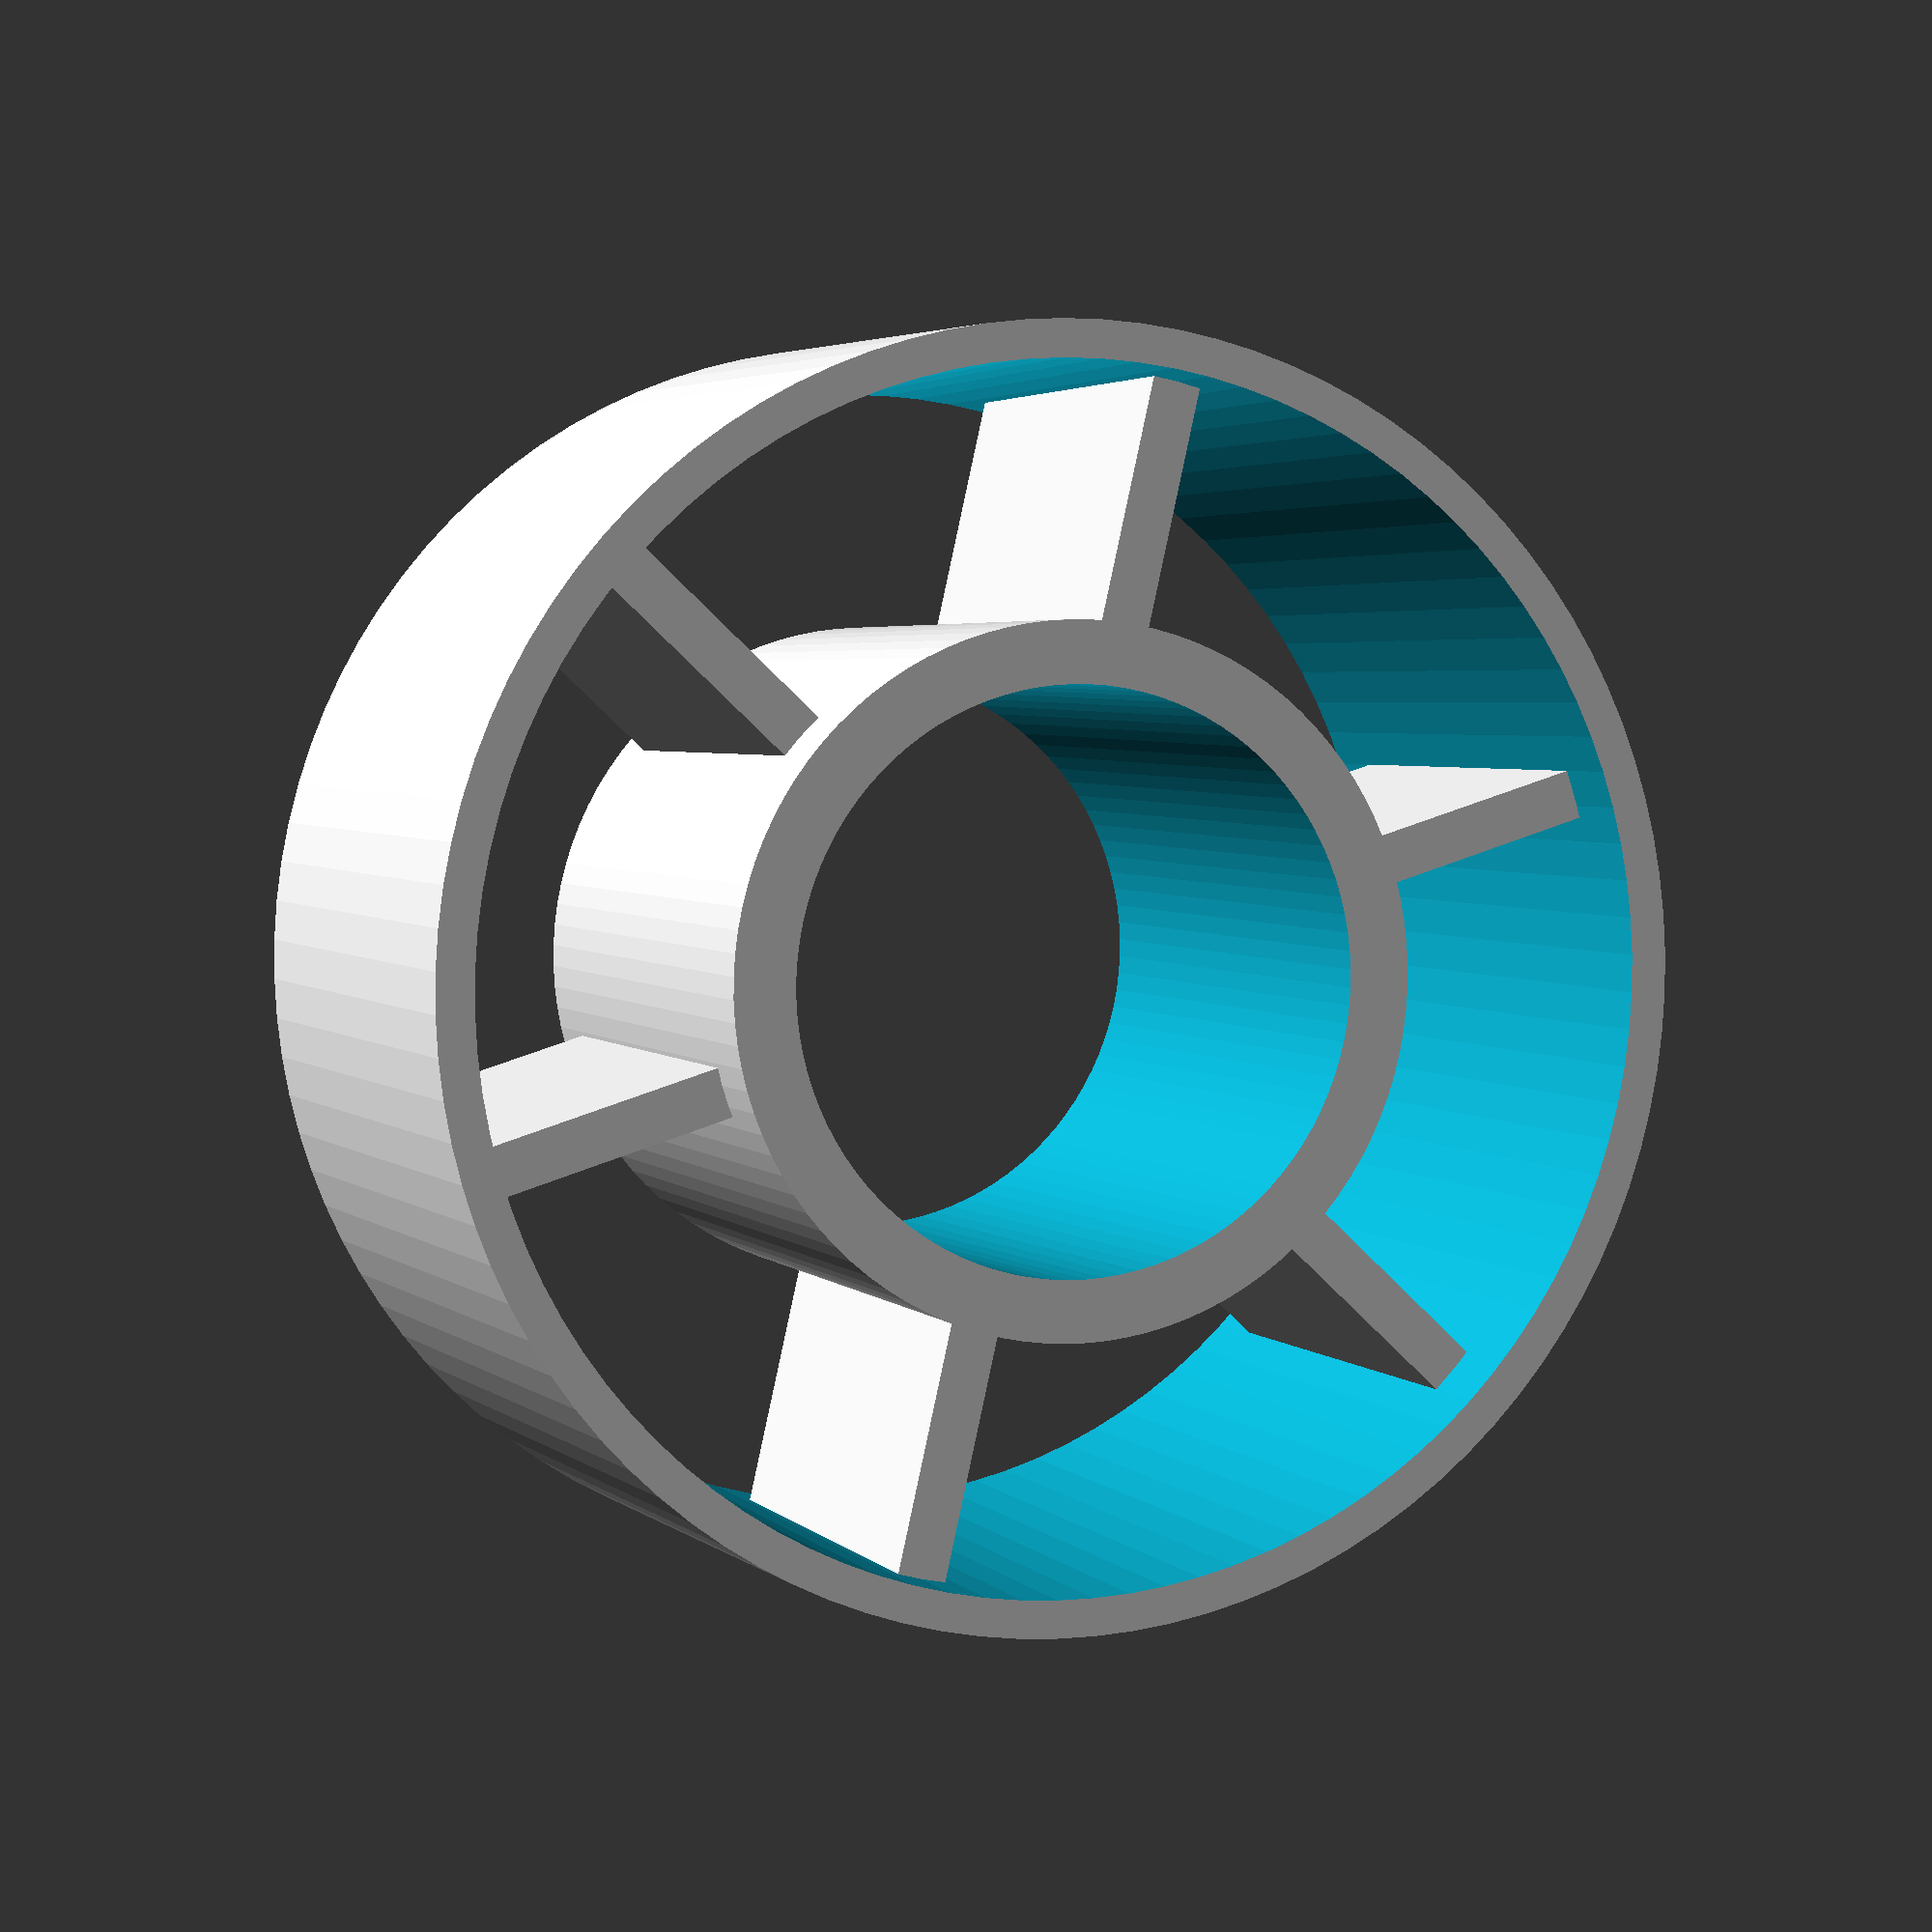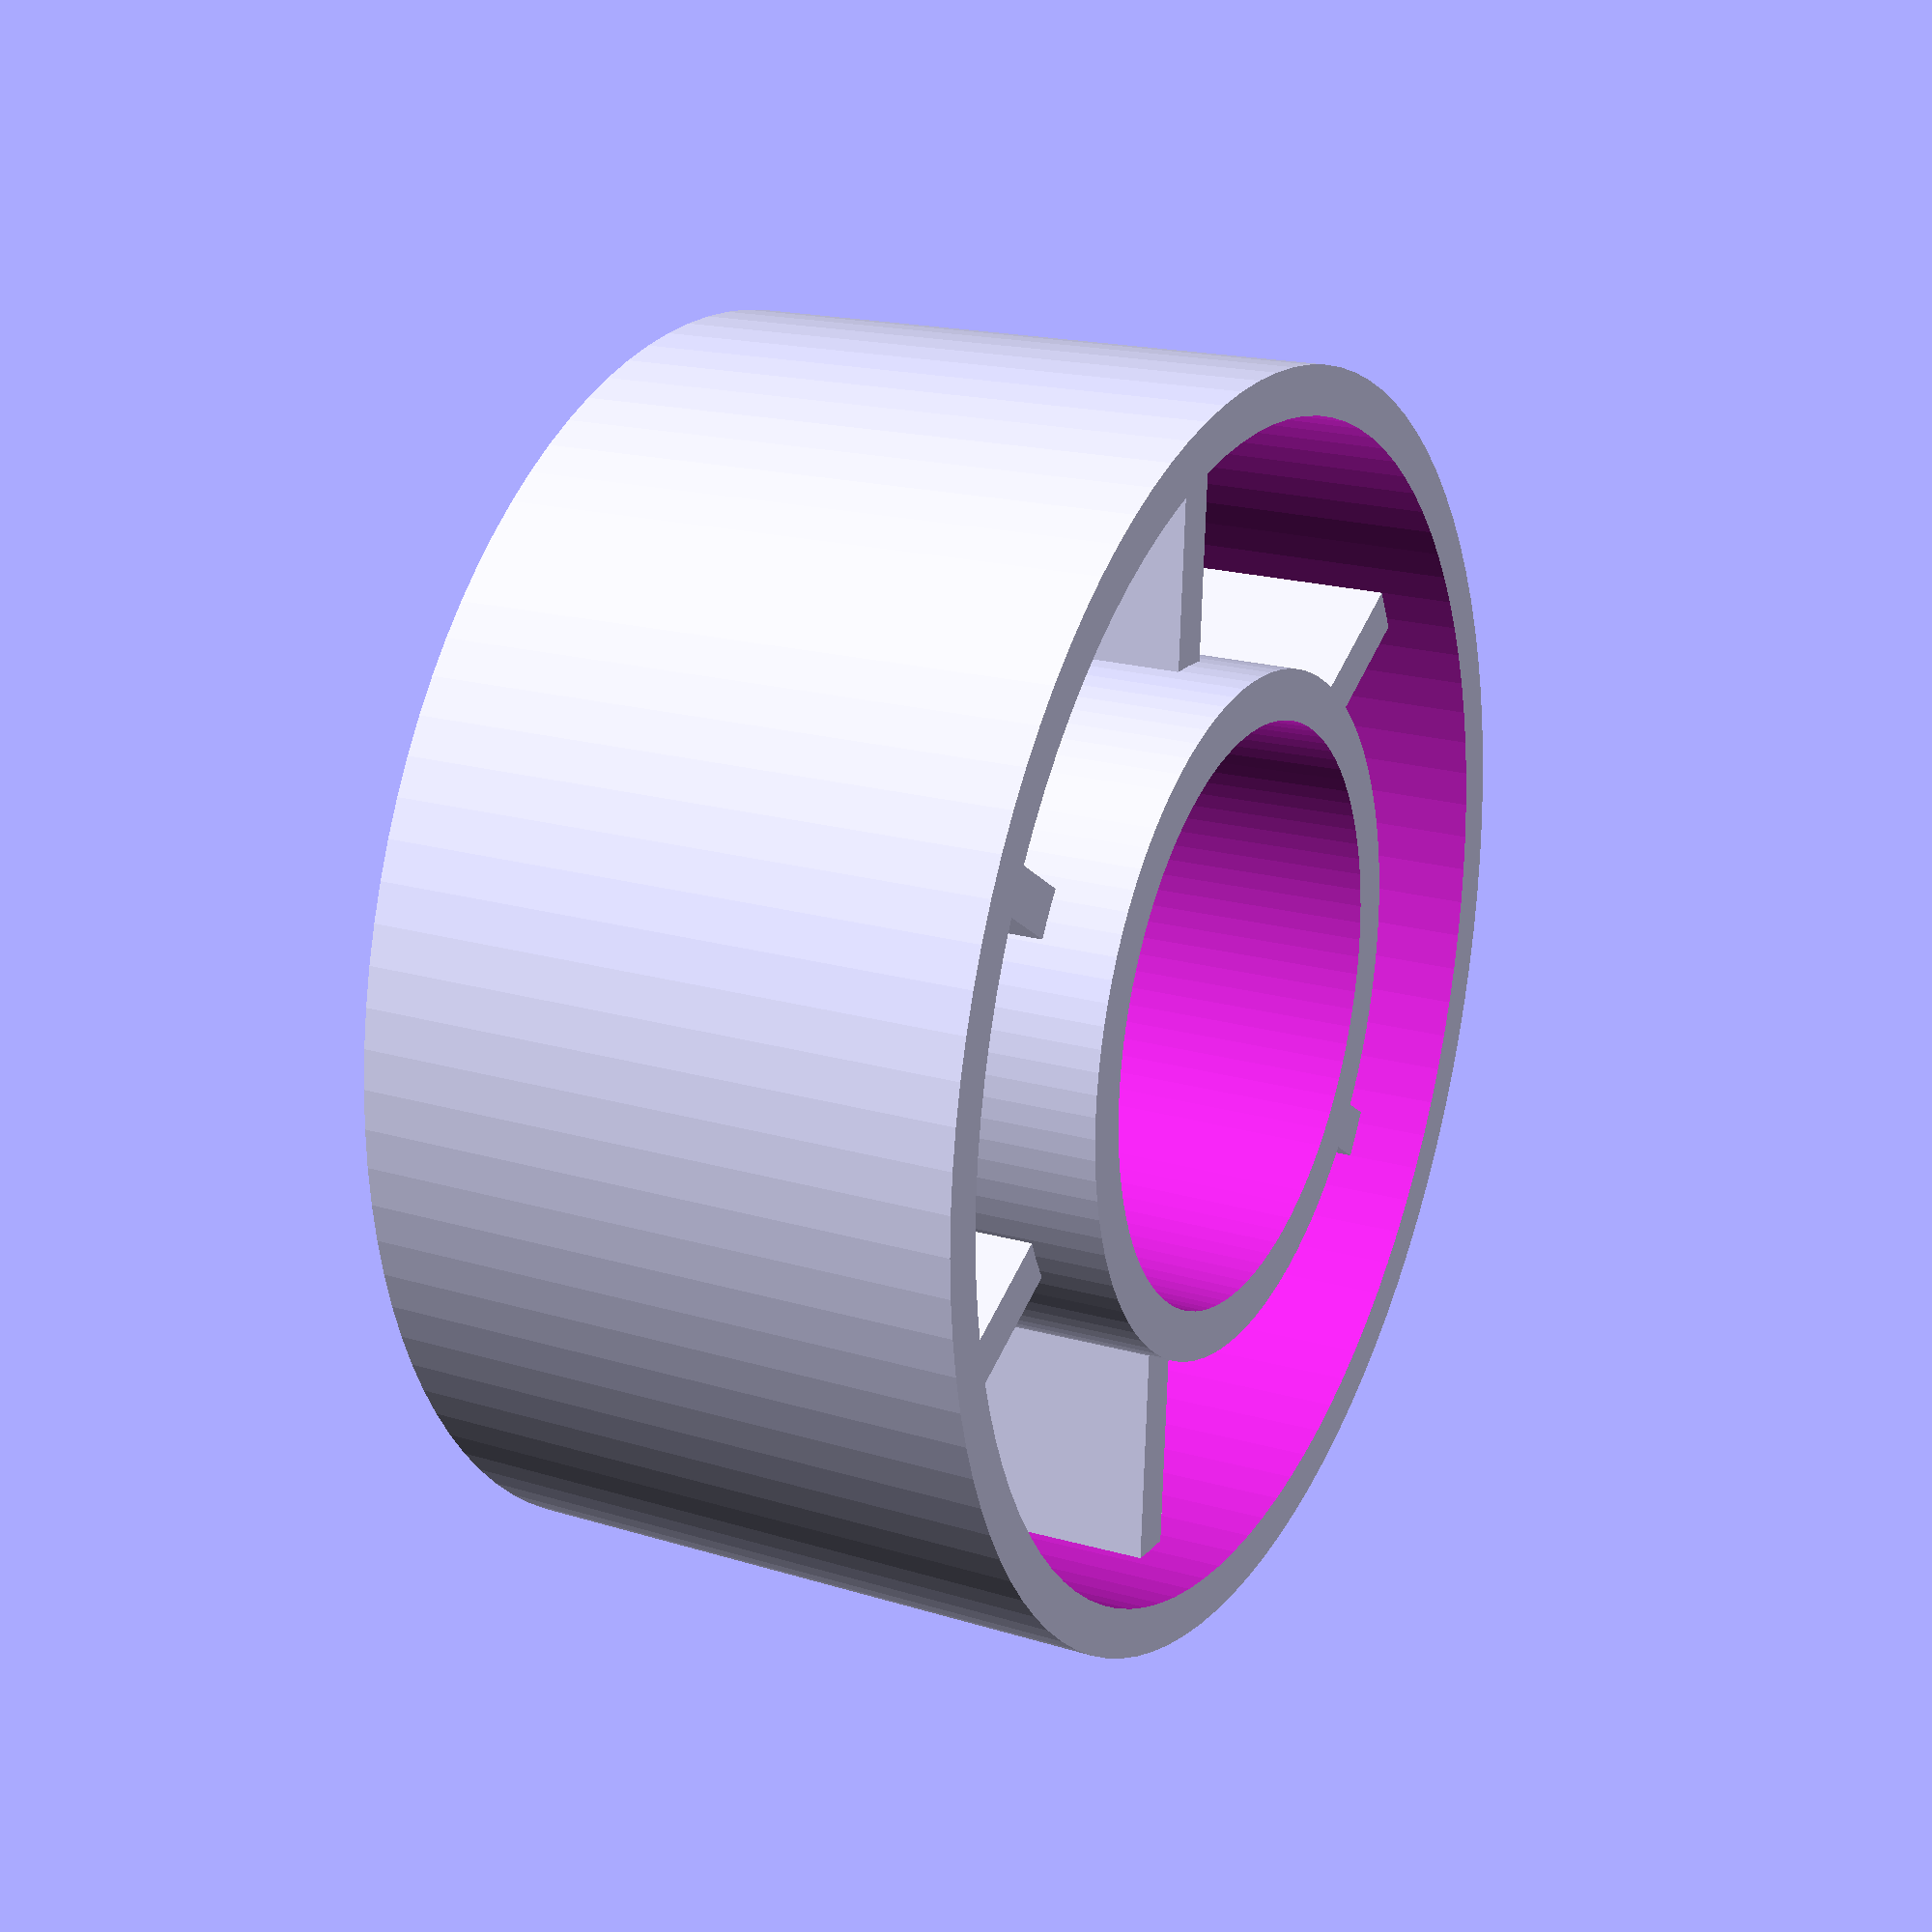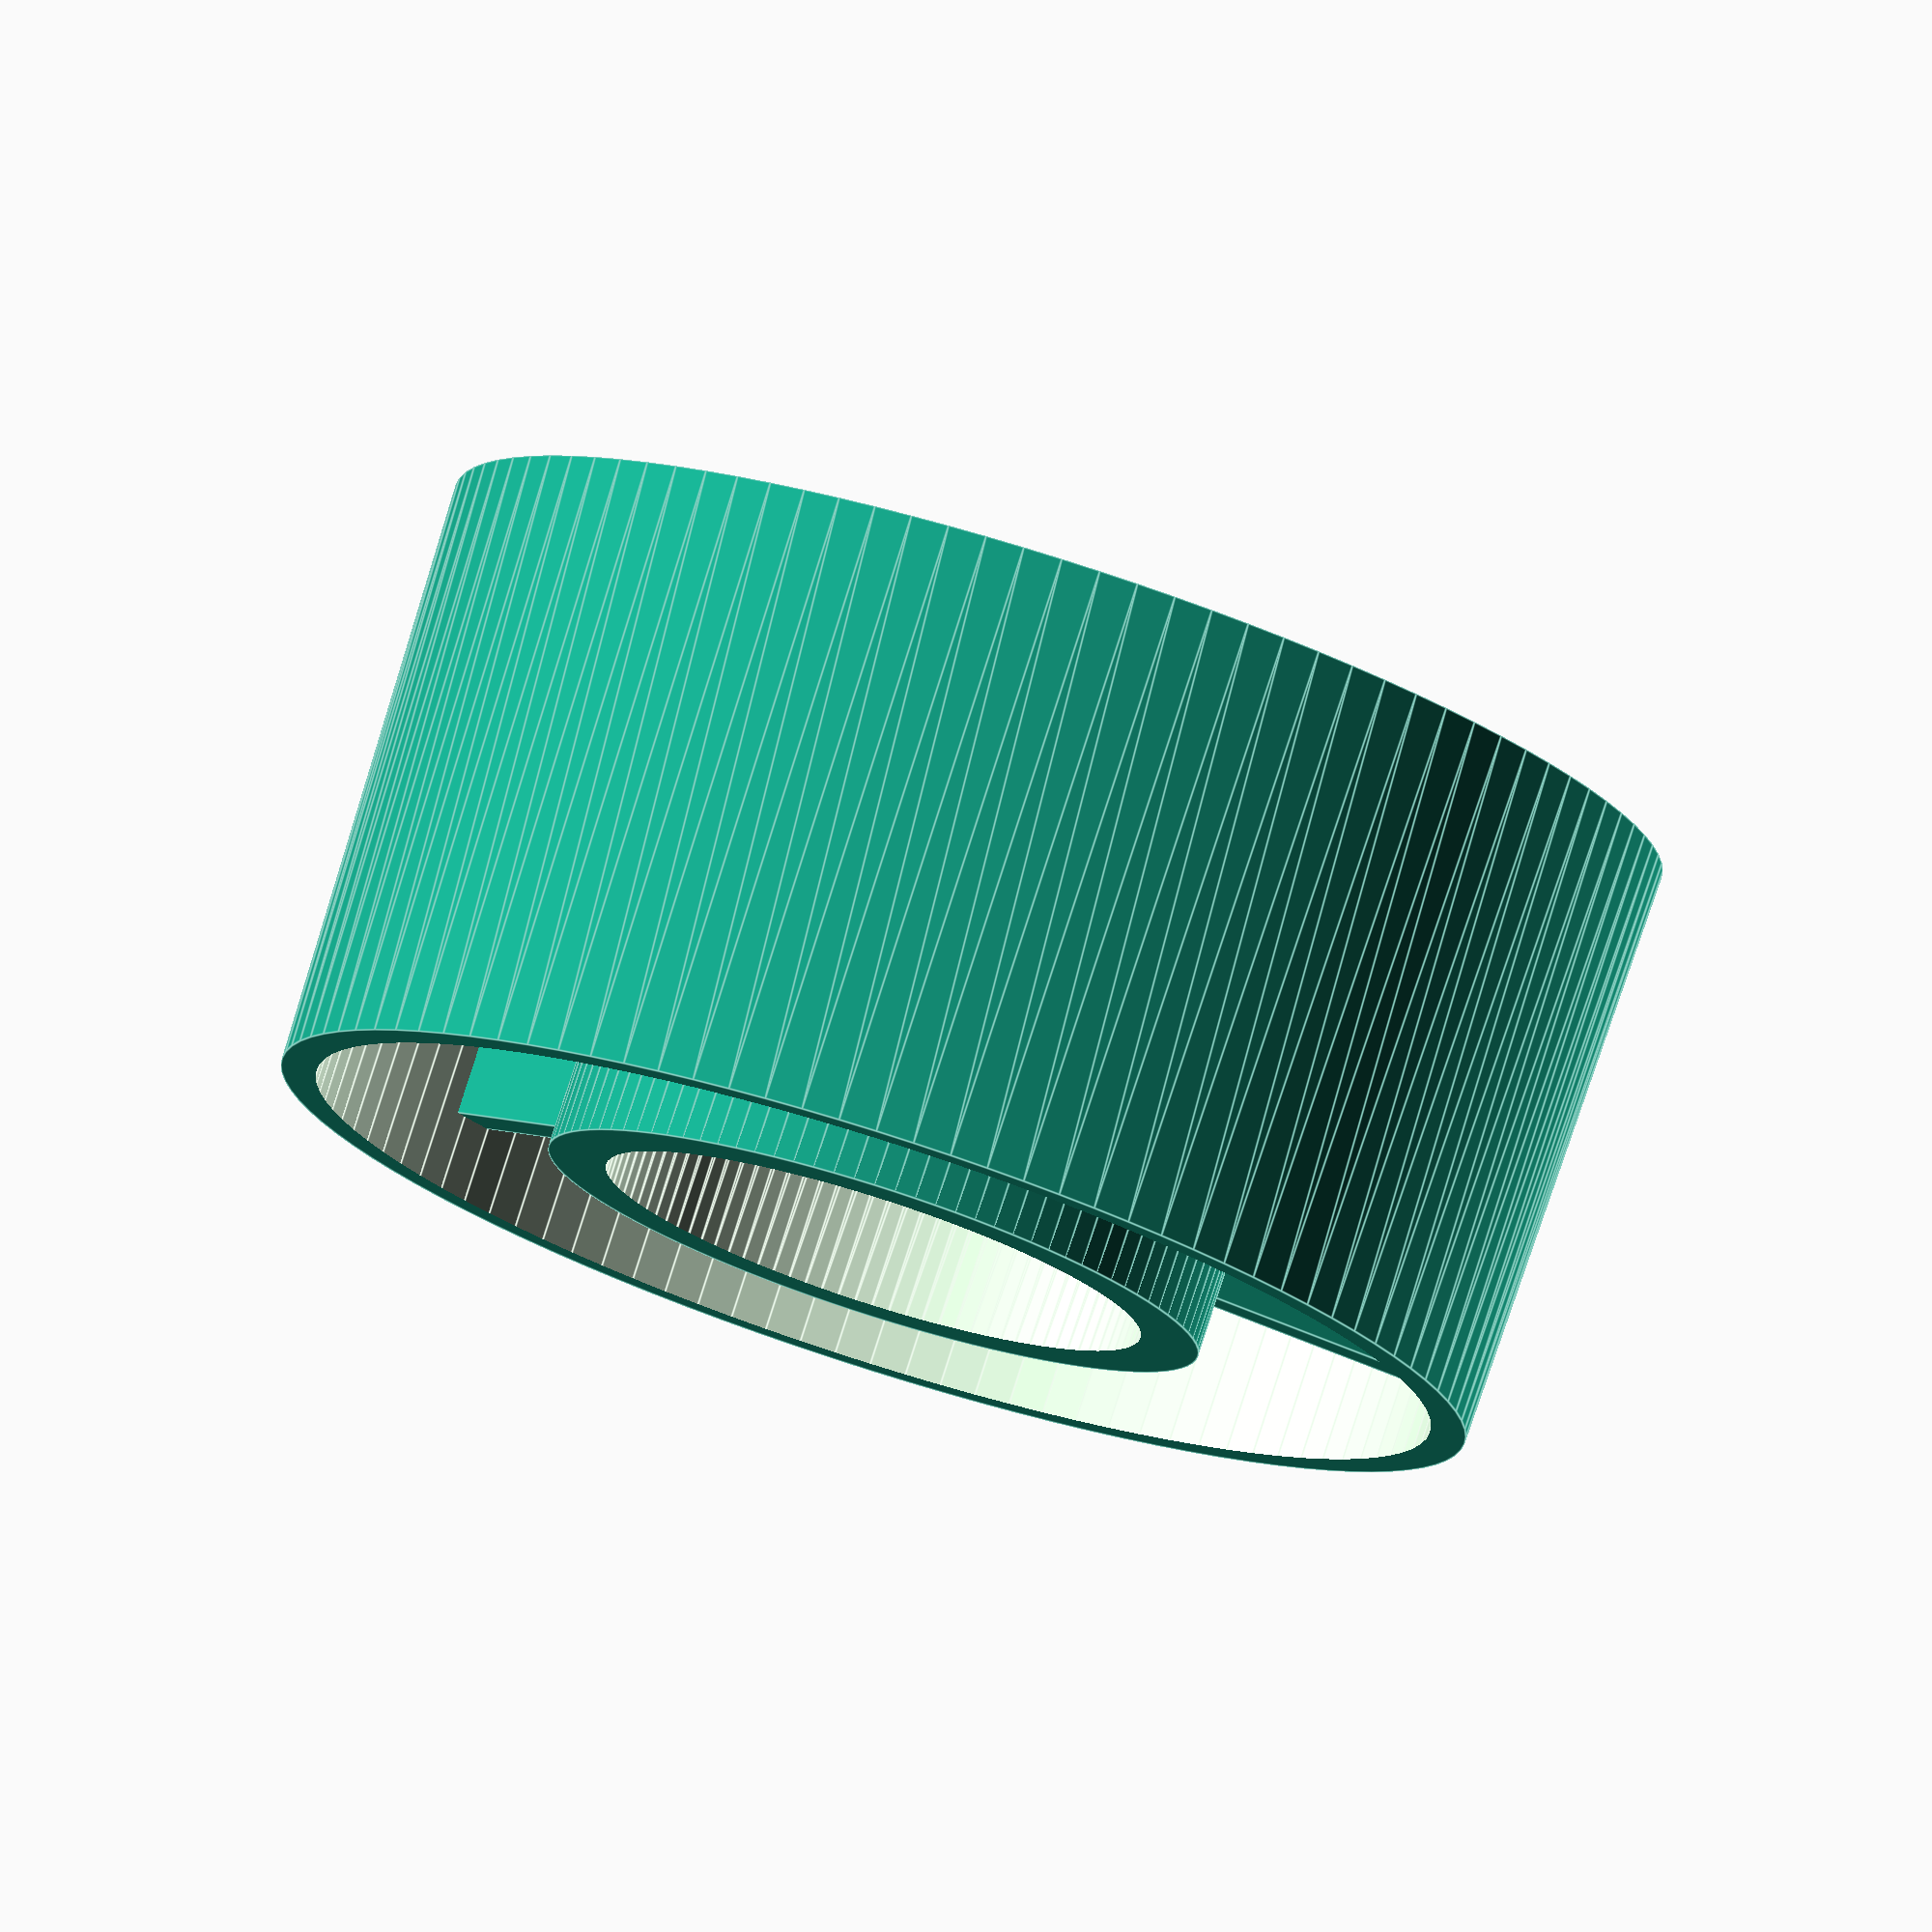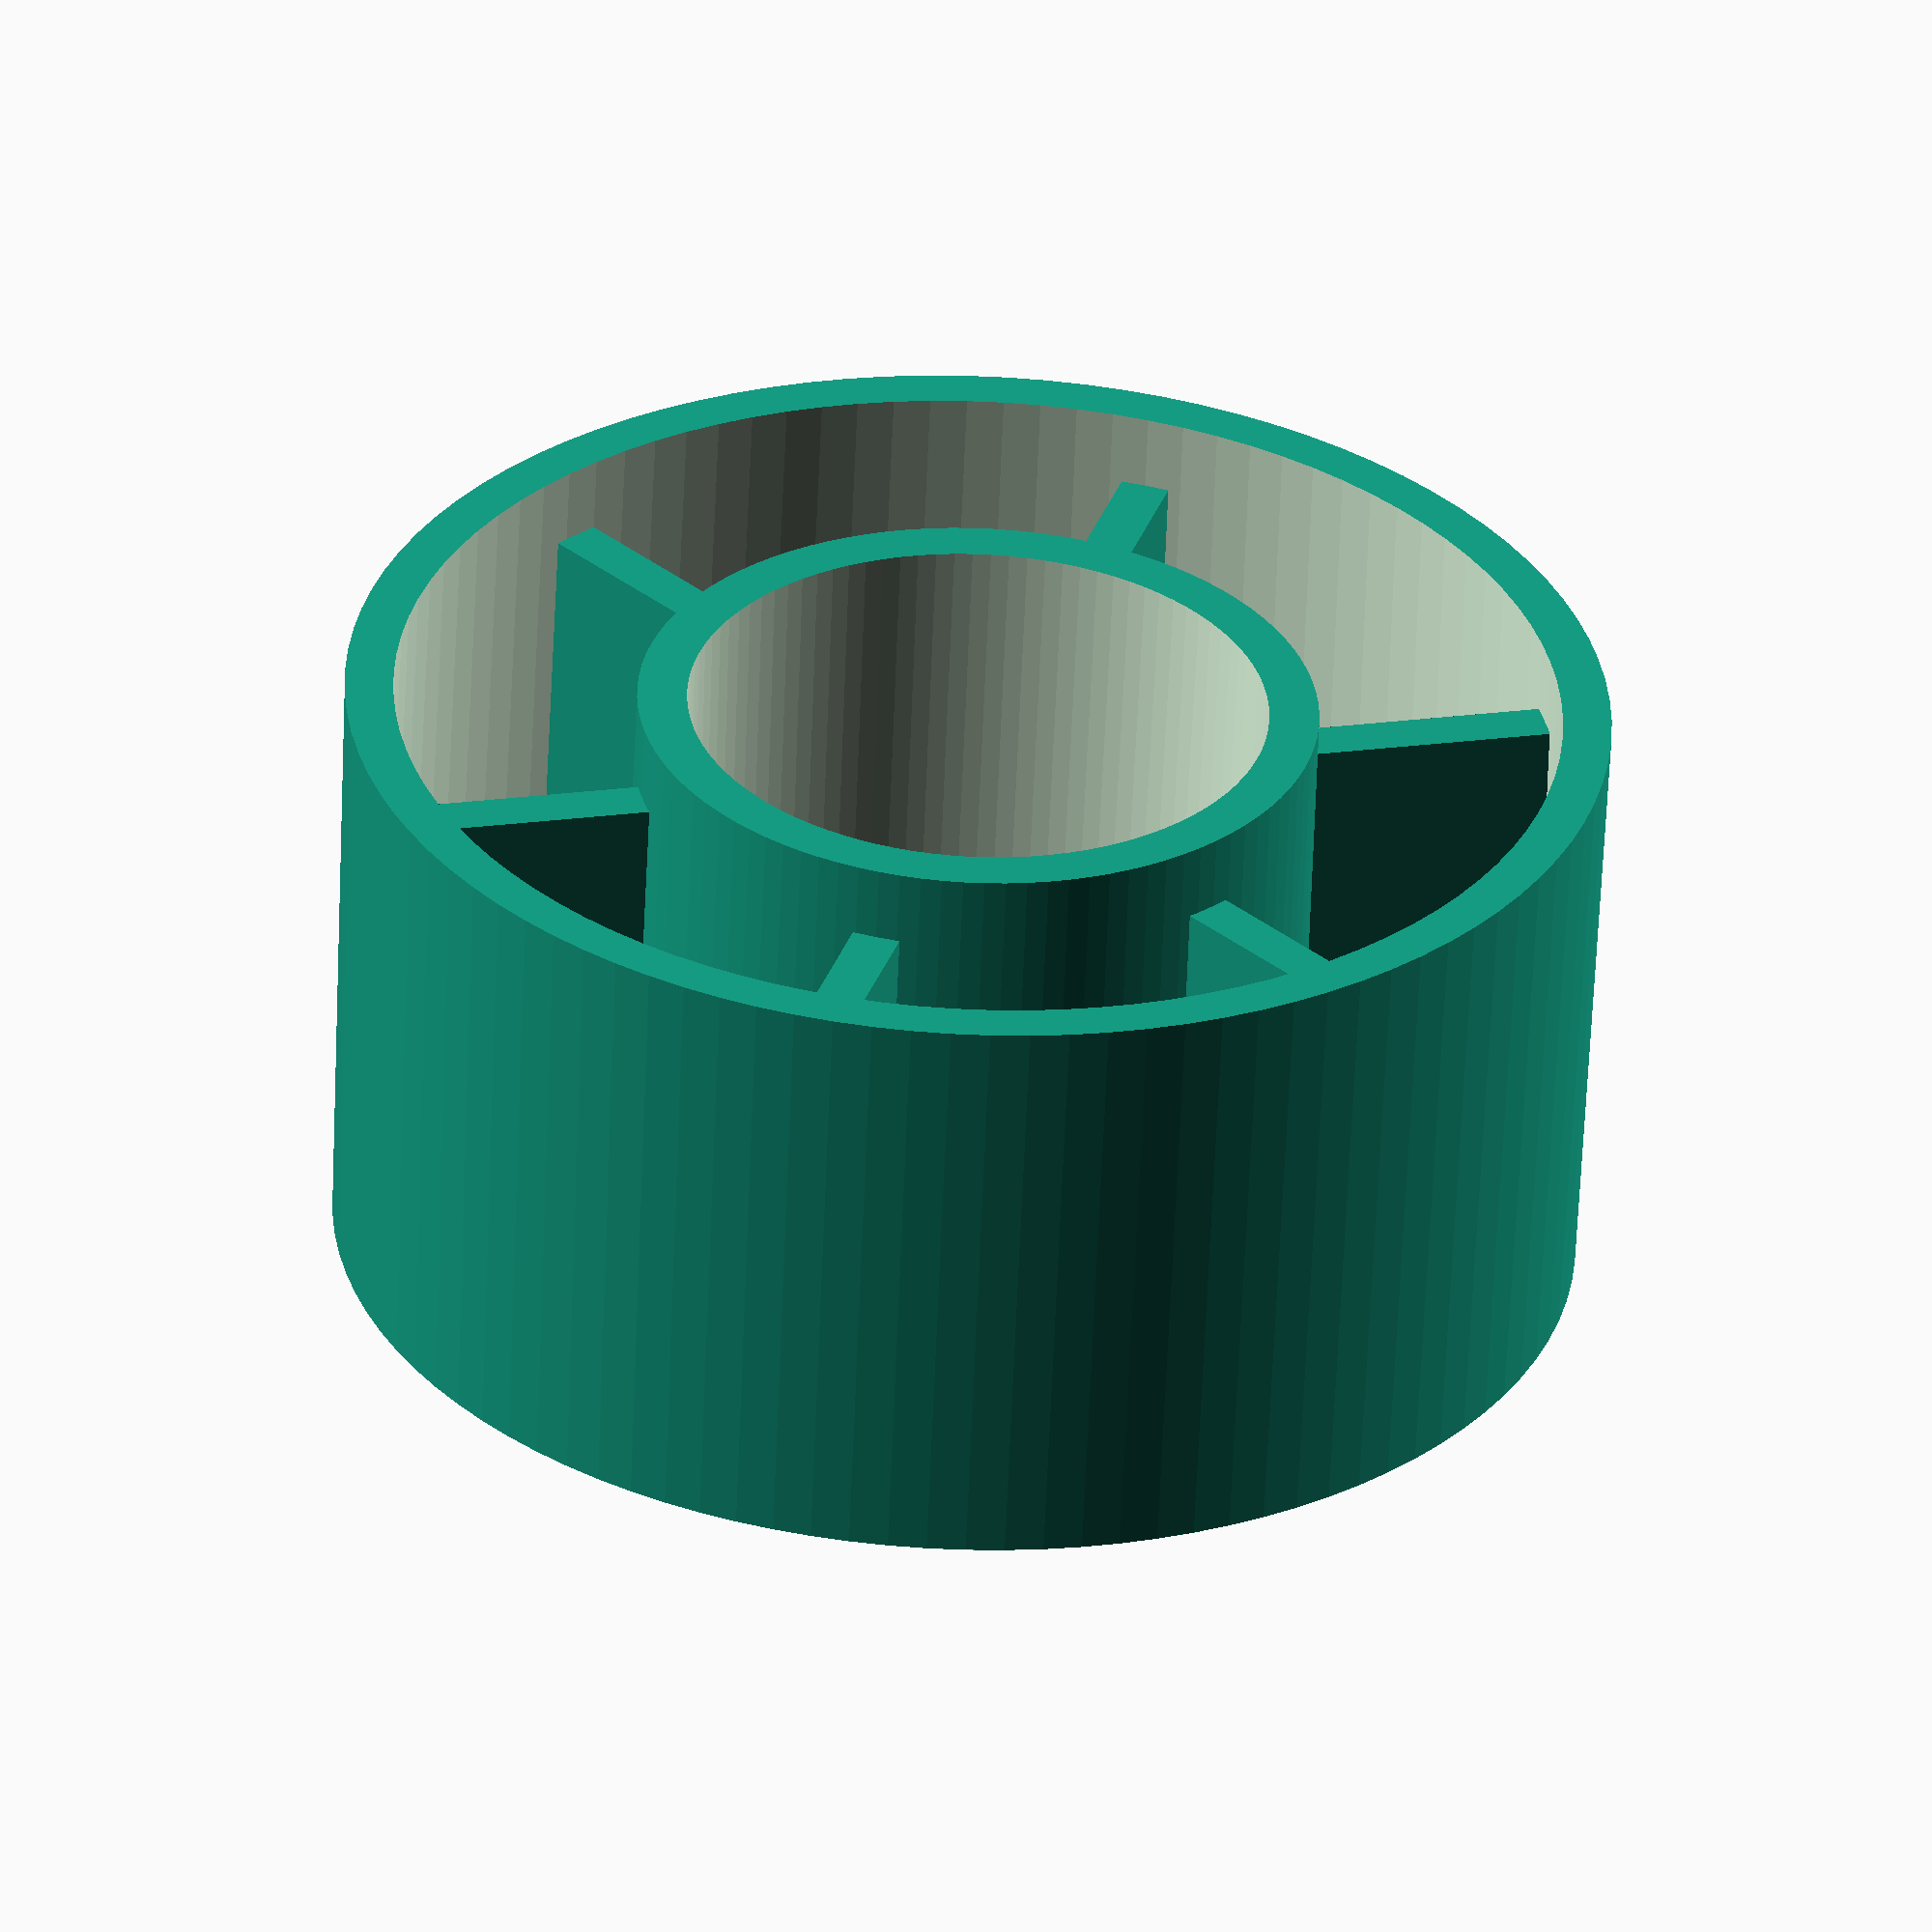
<openscad>
/* Insert.scad   by Neil Rieck  15 April 2021
         makes an wagon wheel insert for PLC Reel to fit any yoke
         Thick must be > 0 and less than = 5
*/

// Properties
ID = 24;                   //Inner hole Diameter (yoke Diameter)
OD = 52;                   //Outer Diameter (Hole in Reel)
RW = 25;                   //Reel Width
Spc = 6;                   //Spoke Count
Thick = 2;                 //Thickness of Parts

// Calculated Properties
SL = (RW*3/4);             //Spoke Length
RA = 360/Spc;              //Rotation Angle
TH = OD/10;                //Limit of Thickness for wagon wheel

// Sanity Check
if(Thick>TH) echo("  ........ DESIGN ERROR Thick must be less than ", TH); 

BuildAll();                //Builds the insert


module BuildAll(){
    difference(){
        assembly1();
        Bore();
    }
}
module assembly1(){
    Outer();
    Spokes();
}

module Bore(){
    translate([0,0,-1])
    cylinder(  h=RW+4, d1=ID, d2=ID-1, $fn=100, center=true);
}
module Outer(){
    difference(){
       cylinder(  h=RW, d1=OD, d2=OD-1, $fn=100, center=true);
       translate([0,0,-1])
       cylinder(  h=RW+4, d=OD-Thick*2, $fn=100, center=true);
    }
    cylinder(  h=RW, d=ID+Thick*2, $fn=100, center=true);
}
module Spokes(){
    for ( a=[0:Spc-1] )
        rotate([0,0,RA*a]) Spoke();
        
}
module Spoke(){
    translate([-Thick/2,0,-SL/2])
    cube([Thick,OD/2-0.5,SL],false);
}

</openscad>
<views>
elev=176.8 azim=12.9 roll=200.5 proj=p view=solid
elev=158.9 azim=356.4 roll=63.2 proj=p view=wireframe
elev=281.2 azim=349.5 roll=17.7 proj=o view=edges
elev=238.7 azim=163.1 roll=2.3 proj=o view=solid
</views>
